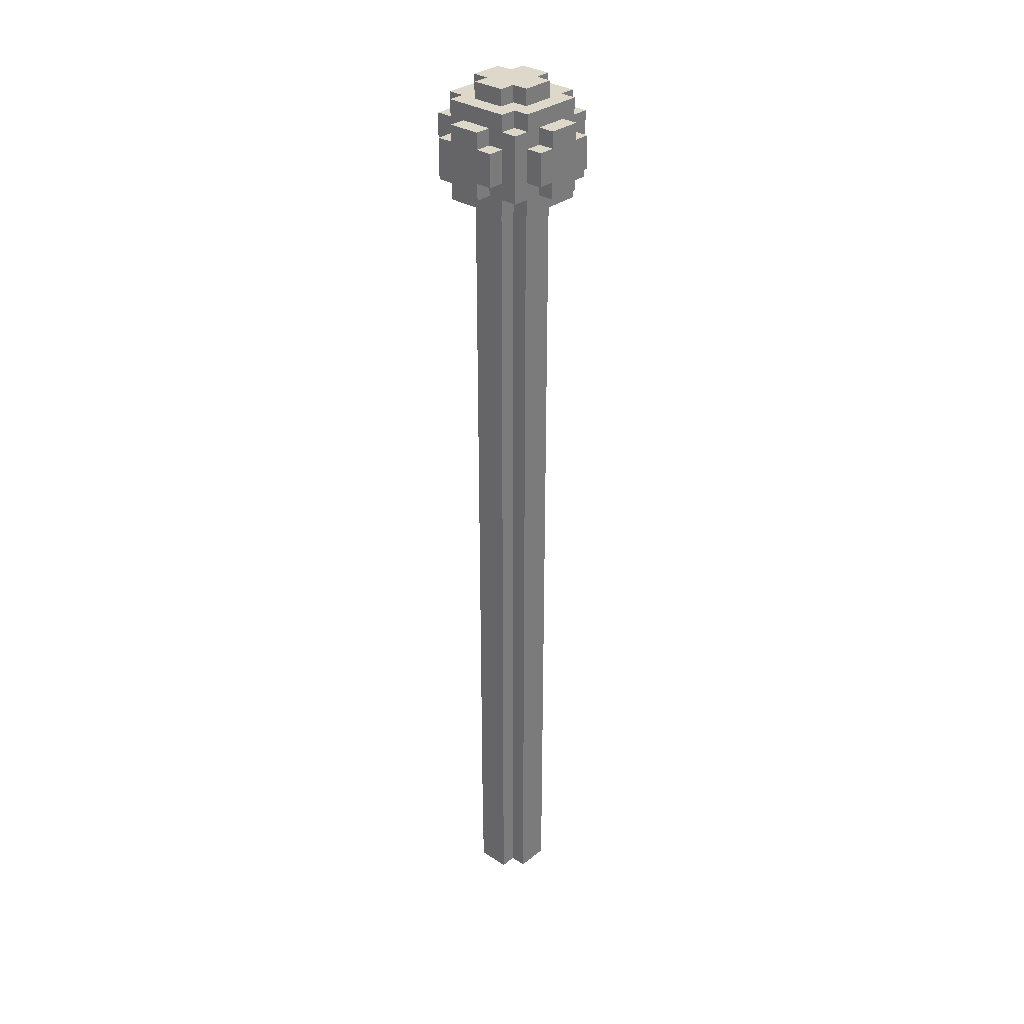
<metadata>
{"format":"obj","ext":"obj","renderer":"f3d","projection":"perspective","resolution":1024,"background":"white","views":[{"elev":31.6,"azim":-47.6,"up":"+Z"}]}
</metadata>
<code>
o
v -36.1 24.7 1.2
v -36.3 24.7 1.2
v -36 24.7 1.3
v -36.1 24.7 1.3
v -36.3 24.7 1.3
v -36.4 24.7 1.3
v -36 24.7 1.5
v -36.1 24.7 1.5
v -36.3 24.7 1.5
v -36.4 24.7 1.5
v -36.1 24.7 1.6
v -36.3 24.7 1.6
v -36 24.8 1.1
v -36.4 24.8 1.1
v -35.9 24.8 1.2
v -36 24.8 1.2
v -36.1 24.8 1.2
v -36.3 24.8 1.2
v -36.4 24.8 1.2
v -36.5 24.8 1.2
v -36 24.8 1.3
v -36.1 24.8 1.3
v -36.3 24.8 1.3
v -36.4 24.8 1.3
v -36 24.8 1.5
v -36.1 24.8 1.5
v -36.3 24.8 1.5
v -36.4 24.8 1.5
v -35.9 24.8 1.6
v -36 24.8 1.6
v -36.1 24.8 1.6
v -36.3 24.8 1.6
v -36.4 24.8 1.6
v -36.5 24.8 1.6
v -36 24.8 1.7
v -36.4 24.8 1.7
v -36.1 24.9 -4
v -36.3 24.9 -4
v -35.9 24.9 1.1
v -36 24.9 1.1
v -36.1 24.9 1.1
v -36.3 24.9 1.1
v -36.4 24.9 1.1
v -36.5 24.9 1.1
v -35.9 24.9 1.2
v -36 24.9 1.2
v -36.1 24.9 1.2
v -36.3 24.9 1.2
v -36.4 24.9 1.2
v -36.5 24.9 1.2
v -35.8 24.9 1.3
v -35.9 24.9 1.3
v -36.5 24.9 1.3
v -36.6 24.9 1.3
v -36.1 24.9 1.4
v -36.3 24.9 1.4
v -35.8 24.9 1.5
v -35.9 24.9 1.5
v -36.5 24.9 1.5
v -36.6 24.9 1.5
v -35.9 24.9 1.6
v -36 24.9 1.6
v -36.4 24.9 1.6
v -36.5 24.9 1.6
v -35.9 24.9 1.7
v -36 24.9 1.7
v -36.1 24.9 1.7
v -36.3 24.9 1.7
v -36.4 24.9 1.7
v -36.5 24.9 1.7
v -36.1 24.9 1.8
v -36.3 24.9 1.8
v -36 25 -4
v -36.1 25 -4
v -36.3 25 -4
v -36.4 25 -4
v -36 25 1.1
v -36.1 25 1.1
v -36.3 25 1.1
v -36.4 25 1.1
v -35.8 25 1.2
v -35.9 25 1.2
v -36 25 1.2
v -36.1 25 1.2
v -36.3 25 1.2
v -36.4 25 1.2
v -36.5 25 1.2
v -36.6 25 1.2
v -35.8 25 1.3
v -35.9 25 1.3
v -36.5 25 1.3
v -36.6 25 1.3
v -36 25 1.4
v -36.1 25 1.4
v -36.3 25 1.4
v -36.4 25 1.4
v -35.8 25 1.5
v -35.9 25 1.5
v -36.5 25 1.5
v -36.6 25 1.5
v -35.8 25 1.6
v -35.9 25 1.6
v -36.5 25 1.6
v -36.6 25 1.6
v -36 25 1.7
v -36.1 25 1.7
v -36.3 25 1.7
v -36.4 25 1.7
v -36 25 1.8
v -36.1 25 1.8
v -36.3 25 1.8
v -36.4 25 1.8
v -36.1 24.8 1.2
v -36.3 24.8 1.2
v -36.1 24.8 1.4
v -36.3 24.8 1.4
v -36 24.9 1.2
v -36.1 24.9 1.2
v -36.3 24.9 1.2
v -36.4 24.9 1.2
v -36 24.9 1.4
v -36.1 24.9 1.4
v -36.3 24.9 1.4
v -36.4 24.9 1.4
v -36 25.2 -4
v -36.1 25.2 -4
v -36.3 25.2 -4
v -36.4 25.2 -4
v -36 25.2 1.1
v -36.1 25.2 1.1
v -36.3 25.2 1.1
v -36.4 25.2 1.1
v -35.8 25.2 1.2
v -35.9 25.2 1.2
v -36.5 25.2 1.2
v -36.6 25.2 1.2
v -35.8 25.2 1.3
v -35.9 25.2 1.3
v -36.5 25.2 1.3
v -36.6 25.2 1.3
v -35.8 25.2 1.5
v -35.9 25.2 1.5
v -36.5 25.2 1.5
v -36.6 25.2 1.5
v -35.8 25.2 1.6
v -35.9 25.2 1.6
v -36.5 25.2 1.6
v -36.6 25.2 1.6
v -36 25.2 1.7
v -36.1 25.2 1.7
v -36.3 25.2 1.7
v -36.4 25.2 1.7
v -36 25.2 1.8
v -36.1 25.2 1.8
v -36.3 25.2 1.8
v -36.4 25.2 1.8
v -36.1 25.3 -4
v -36.3 25.3 -4
v -35.9 25.3 1.1
v -36 25.3 1.1
v -36.1 25.3 1.1
v -36.3 25.3 1.1
v -36.4 25.3 1.1
v -36.5 25.3 1.1
v -35.9 25.3 1.2
v -36 25.3 1.2
v -36.4 25.3 1.2
v -36.5 25.3 1.2
v -35.8 25.3 1.3
v -35.9 25.3 1.3
v -36.5 25.3 1.3
v -36.6 25.3 1.3
v -35.8 25.3 1.5
v -35.9 25.3 1.5
v -36.5 25.3 1.5
v -36.6 25.3 1.5
v -35.9 25.3 1.6
v -36 25.3 1.6
v -36.4 25.3 1.6
v -36.5 25.3 1.6
v -35.9 25.3 1.7
v -36 25.3 1.7
v -36.1 25.3 1.7
v -36.3 25.3 1.7
v -36.4 25.3 1.7
v -36.5 25.3 1.7
v -36.1 25.3 1.8
v -36.3 25.3 1.8
v -36 25.4 1.1
v -36.4 25.4 1.1
v -35.9 25.4 1.2
v -36 25.4 1.2
v -36.1 25.4 1.2
v -36.3 25.4 1.2
v -36.4 25.4 1.2
v -36.5 25.4 1.2
v -36 25.4 1.3
v -36.1 25.4 1.3
v -36.3 25.4 1.3
v -36.4 25.4 1.3
v -36 25.4 1.5
v -36.1 25.4 1.5
v -36.3 25.4 1.5
v -36.4 25.4 1.5
v -35.9 25.4 1.6
v -36 25.4 1.6
v -36.1 25.4 1.6
v -36.3 25.4 1.6
v -36.4 25.4 1.6
v -36.5 25.4 1.6
v -36 25.4 1.7
v -36.4 25.4 1.7
v -36.1 25.5 1.2
v -36.3 25.5 1.2
v -36 25.5 1.3
v -36.1 25.5 1.3
v -36.3 25.5 1.3
v -36.4 25.5 1.3
v -36 25.5 1.5
v -36.1 25.5 1.5
v -36.3 25.5 1.5
v -36.4 25.5 1.5
v -36.1 25.5 1.6
v -36.3 25.5 1.6
v -35.8 24.9 1.3
v -35.8 24.9 1.5
v -35.8 25 1.2
v -35.8 25 1.3
v -35.8 25 1.5
v -35.8 25 1.6
v -35.8 25.2 1.2
v -35.8 25.2 1.3
v -35.8 25.2 1.5
v -35.8 25.2 1.6
v -35.8 25.3 1.3
v -35.8 25.3 1.5
v -35.9 24.8 1.2
v -35.9 24.8 1.6
v -35.9 24.9 1.1
v -35.9 24.9 1.2
v -35.9 24.9 1.3
v -35.9 24.9 1.5
v -35.9 24.9 1.6
v -35.9 24.9 1.7
v -35.9 25 1.2
v -35.9 25 1.3
v -35.9 25 1.5
v -35.9 25 1.6
v -35.9 25.2 1.2
v -35.9 25.2 1.3
v -35.9 25.2 1.5
v -35.9 25.2 1.6
v -35.9 25.3 1.1
v -35.9 25.3 1.2
v -35.9 25.3 1.3
v -35.9 25.3 1.5
v -35.9 25.3 1.6
v -35.9 25.3 1.7
v -35.9 25.4 1.2
v -35.9 25.4 1.6
v -36 24.7 1.3
v -36 24.7 1.5
v -36 24.8 1.1
v -36 24.8 1.2
v -36 24.8 1.3
v -36 24.8 1.5
v -36 24.8 1.6
v -36 24.8 1.7
v -36 24.9 1.1
v -36 24.9 1.2
v -36 24.9 1.6
v -36 24.9 1.7
v -36 25 -4
v -36 25 1.1
v -36 25 1.7
v -36 25 1.8
v -36 25.2 -4
v -36 25.2 1.1
v -36 25.2 1.7
v -36 25.2 1.8
v -36 25.3 1.1
v -36 25.3 1.2
v -36 25.3 1.6
v -36 25.3 1.7
v -36 25.4 1.1
v -36 25.4 1.2
v -36 25.4 1.3
v -36 25.4 1.5
v -36 25.4 1.6
v -36 25.4 1.7
v -36 25.5 1.3
v -36 25.5 1.5
v -36.1 24.7 1.2
v -36.1 24.7 1.3
v -36.1 24.7 1.5
v -36.1 24.7 1.6
v -36.1 24.8 1.2
v -36.1 24.8 1.3
v -36.1 24.8 1.5
v -36.1 24.8 1.6
v -36.1 24.9 -4
v -36.1 24.9 1.1
v -36.1 24.9 1.2
v -36.1 24.9 1.4
v -36.1 24.9 1.7
v -36.1 24.9 1.8
v -36.1 25 -4
v -36.1 25 1.1
v -36.1 25 1.2
v -36.1 25 1.4
v -36.1 25 1.7
v -36.1 25 1.8
v -36.1 25.2 -4
v -36.1 25.2 1.1
v -36.1 25.2 1.7
v -36.1 25.2 1.8
v -36.1 25.3 -4
v -36.1 25.3 1.1
v -36.1 25.3 1.7
v -36.1 25.3 1.8
v -36.1 25.4 1.2
v -36.1 25.4 1.3
v -36.1 25.4 1.5
v -36.1 25.4 1.6
v -36.1 25.5 1.2
v -36.1 25.5 1.3
v -36.1 25.5 1.5
v -36.1 25.5 1.6
v -36.3 24.8 1.2
v -36.3 24.8 1.4
v -36.3 24.9 1.2
v -36.3 24.9 1.4
v -36.4 24.9 1.2
v -36.4 24.9 1.4
v -36.4 25 1.2
v -36.4 25 1.4
v -36 24.9 1.2
v -36 24.9 1.4
v -36 25 1.2
v -36 25 1.4
v -36.1 24.8 1.2
v -36.1 24.8 1.4
v -36.1 24.9 1.2
v -36.1 24.9 1.4
v -36.3 24.7 1.2
v -36.3 24.7 1.3
v -36.3 24.7 1.5
v -36.3 24.7 1.6
v -36.3 24.8 1.2
v -36.3 24.8 1.3
v -36.3 24.8 1.5
v -36.3 24.8 1.6
v -36.3 24.9 -4
v -36.3 24.9 1.1
v -36.3 24.9 1.2
v -36.3 24.9 1.4
v -36.3 24.9 1.7
v -36.3 24.9 1.8
v -36.3 25 -4
v -36.3 25 1.1
v -36.3 25 1.2
v -36.3 25 1.4
v -36.3 25 1.7
v -36.3 25 1.8
v -36.3 25.2 -4
v -36.3 25.2 1.1
v -36.3 25.2 1.7
v -36.3 25.2 1.8
v -36.3 25.3 -4
v -36.3 25.3 1.1
v -36.3 25.3 1.7
v -36.3 25.3 1.8
v -36.3 25.4 1.2
v -36.3 25.4 1.3
v -36.3 25.4 1.5
v -36.3 25.4 1.6
v -36.3 25.5 1.2
v -36.3 25.5 1.3
v -36.3 25.5 1.5
v -36.3 25.5 1.6
v -36.4 24.7 1.3
v -36.4 24.7 1.5
v -36.4 24.8 1.1
v -36.4 24.8 1.2
v -36.4 24.8 1.3
v -36.4 24.8 1.5
v -36.4 24.8 1.6
v -36.4 24.8 1.7
v -36.4 24.9 1.1
v -36.4 24.9 1.2
v -36.4 24.9 1.6
v -36.4 24.9 1.7
v -36.4 25 -4
v -36.4 25 1.1
v -36.4 25 1.7
v -36.4 25 1.8
v -36.4 25.2 -4
v -36.4 25.2 1.1
v -36.4 25.2 1.7
v -36.4 25.2 1.8
v -36.4 25.3 1.1
v -36.4 25.3 1.2
v -36.4 25.3 1.6
v -36.4 25.3 1.7
v -36.4 25.4 1.1
v -36.4 25.4 1.2
v -36.4 25.4 1.3
v -36.4 25.4 1.5
v -36.4 25.4 1.6
v -36.4 25.4 1.7
v -36.4 25.5 1.3
v -36.4 25.5 1.5
v -36.5 24.8 1.2
v -36.5 24.8 1.6
v -36.5 24.9 1.1
v -36.5 24.9 1.2
v -36.5 24.9 1.3
v -36.5 24.9 1.5
v -36.5 24.9 1.6
v -36.5 24.9 1.7
v -36.5 25 1.2
v -36.5 25 1.3
v -36.5 25 1.5
v -36.5 25 1.6
v -36.5 25.2 1.2
v -36.5 25.2 1.3
v -36.5 25.2 1.5
v -36.5 25.2 1.6
v -36.5 25.3 1.1
v -36.5 25.3 1.2
v -36.5 25.3 1.3
v -36.5 25.3 1.5
v -36.5 25.3 1.6
v -36.5 25.3 1.7
v -36.5 25.4 1.2
v -36.5 25.4 1.6
v -36.6 24.9 1.3
v -36.6 24.9 1.5
v -36.6 25 1.2
v -36.6 25 1.3
v -36.6 25 1.5
v -36.6 25 1.6
v -36.6 25.2 1.2
v -36.6 25.2 1.3
v -36.6 25.2 1.5
v -36.6 25.2 1.6
v -36.6 25.3 1.3
v -36.6 25.3 1.5
v -36 25 -4
v -36 25.2 -4
v -36.1 24.9 -4
v -36.1 25 -4
v -36.1 25.2 -4
v -36.1 25.3 -4
v -36.3 24.9 -4
v -36.3 25 -4
v -36.3 25.2 -4
v -36.3 25.3 -4
v -36.4 25 -4
v -36.4 25.2 -4
v -35.9 24.9 1.1
v -35.9 25.3 1.1
v -36 24.8 1.1
v -36 24.9 1.1
v -36 25 1.1
v -36 25.2 1.1
v -36 25.3 1.1
v -36 25.4 1.1
v -36.1 24.9 1.1
v -36.1 25 1.1
v -36.1 25.2 1.1
v -36.1 25.3 1.1
v -36.3 24.9 1.1
v -36.3 25 1.1
v -36.3 25.2 1.1
v -36.3 25.3 1.1
v -36.4 24.8 1.1
v -36.4 24.9 1.1
v -36.4 25 1.1
v -36.4 25.2 1.1
v -36.4 25.3 1.1
v -36.4 25.4 1.1
v -36.5 24.9 1.1
v -36.5 25.3 1.1
v -35.8 25 1.2
v -35.8 25.2 1.2
v -35.9 24.8 1.2
v -35.9 24.9 1.2
v -35.9 25 1.2
v -35.9 25.2 1.2
v -35.9 25.3 1.2
v -35.9 25.4 1.2
v -36 24.8 1.2
v -36 24.9 1.2
v -36 25.3 1.2
v -36 25.4 1.2
v -36.1 24.7 1.2
v -36.1 24.8 1.2
v -36.1 25.4 1.2
v -36.1 25.5 1.2
v -36.3 24.7 1.2
v -36.3 24.8 1.2
v -36.3 25.4 1.2
v -36.3 25.5 1.2
v -36.4 24.8 1.2
v -36.4 24.9 1.2
v -36.4 25.3 1.2
v -36.4 25.4 1.2
v -36.5 24.8 1.2
v -36.5 24.9 1.2
v -36.5 25 1.2
v -36.5 25.2 1.2
v -36.5 25.3 1.2
v -36.5 25.4 1.2
v -36.6 25 1.2
v -36.6 25.2 1.2
v -35.8 24.9 1.3
v -35.8 25 1.3
v -35.8 25.2 1.3
v -35.8 25.3 1.3
v -35.9 24.9 1.3
v -35.9 25 1.3
v -35.9 25.2 1.3
v -35.9 25.3 1.3
v -36 24.7 1.3
v -36 24.8 1.3
v -36 25.4 1.3
v -36 25.5 1.3
v -36.1 24.7 1.3
v -36.1 24.8 1.3
v -36.1 25.4 1.3
v -36.1 25.5 1.3
v -36.3 24.7 1.3
v -36.3 24.8 1.3
v -36.3 25.4 1.3
v -36.3 25.5 1.3
v -36.4 24.7 1.3
v -36.4 24.8 1.3
v -36.4 25.4 1.3
v -36.4 25.5 1.3
v -36.5 24.9 1.3
v -36.5 25 1.3
v -36.5 25.2 1.3
v -36.5 25.3 1.3
v -36.6 24.9 1.3
v -36.6 25 1.3
v -36.6 25.2 1.3
v -36.6 25.3 1.3
v -36 24.9 1.4
v -36 25 1.4
v -36.1 24.8 1.4
v -36.1 24.9 1.4
v -36.1 25 1.4
v -36.3 24.8 1.4
v -36.3 24.9 1.4
v -36.3 25 1.4
v -36.4 24.9 1.4
v -36.4 25 1.4
v -36 24.9 1.2
v -36 25 1.2
v -36.1 24.8 1.2
v -36.1 24.9 1.2
v -36.1 25 1.2
v -36.3 24.8 1.2
v -36.3 24.9 1.2
v -36.3 25 1.2
v -36.4 24.9 1.2
v -36.4 25 1.2
v -35.8 24.9 1.5
v -35.8 25 1.5
v -35.8 25.2 1.5
v -35.8 25.3 1.5
v -35.9 24.9 1.5
v -35.9 25 1.5
v -35.9 25.2 1.5
v -35.9 25.3 1.5
v -36 24.7 1.5
v -36 24.8 1.5
v -36 25.4 1.5
v -36 25.5 1.5
v -36.1 24.7 1.5
v -36.1 24.8 1.5
v -36.1 25.4 1.5
v -36.1 25.5 1.5
v -36.3 24.7 1.5
v -36.3 24.8 1.5
v -36.3 25.4 1.5
v -36.3 25.5 1.5
v -36.4 24.7 1.5
v -36.4 24.8 1.5
v -36.4 25.4 1.5
v -36.4 25.5 1.5
v -36.5 24.9 1.5
v -36.5 25 1.5
v -36.5 25.2 1.5
v -36.5 25.3 1.5
v -36.6 24.9 1.5
v -36.6 25 1.5
v -36.6 25.2 1.5
v -36.6 25.3 1.5
v -35.8 25 1.6
v -35.8 25.2 1.6
v -35.9 24.8 1.6
v -35.9 24.9 1.6
v -35.9 25 1.6
v -35.9 25.2 1.6
v -35.9 25.3 1.6
v -35.9 25.4 1.6
v -36 24.8 1.6
v -36 24.9 1.6
v -36 25.3 1.6
v -36 25.4 1.6
v -36.1 24.7 1.6
v -36.1 24.8 1.6
v -36.1 25.4 1.6
v -36.1 25.5 1.6
v -36.3 24.7 1.6
v -36.3 24.8 1.6
v -36.3 25.4 1.6
v -36.3 25.5 1.6
v -36.4 24.8 1.6
v -36.4 24.9 1.6
v -36.4 25.3 1.6
v -36.4 25.4 1.6
v -36.5 24.8 1.6
v -36.5 24.9 1.6
v -36.5 25 1.6
v -36.5 25.2 1.6
v -36.5 25.3 1.6
v -36.5 25.4 1.6
v -36.6 25 1.6
v -36.6 25.2 1.6
v -35.9 24.9 1.7
v -35.9 25.3 1.7
v -36 24.8 1.7
v -36 24.9 1.7
v -36 25 1.7
v -36 25.2 1.7
v -36 25.3 1.7
v -36 25.4 1.7
v -36.1 24.9 1.7
v -36.1 25 1.7
v -36.1 25.2 1.7
v -36.1 25.3 1.7
v -36.3 24.9 1.7
v -36.3 25 1.7
v -36.3 25.2 1.7
v -36.3 25.3 1.7
v -36.4 24.8 1.7
v -36.4 24.9 1.7
v -36.4 25 1.7
v -36.4 25.2 1.7
v -36.4 25.3 1.7
v -36.4 25.4 1.7
v -36.5 24.9 1.7
v -36.5 25.3 1.7
v -36 25 1.8
v -36 25.2 1.8
v -36.1 24.9 1.8
v -36.1 25 1.8
v -36.1 25.2 1.8
v -36.1 25.3 1.8
v -36.3 24.9 1.8
v -36.3 25 1.8
v -36.3 25.2 1.8
v -36.3 25.3 1.8
v -36.4 25 1.8
v -36.4 25.2 1.8
f 4 2 1
f 5 2 4
f 7 4 3
f 7 6 5
f 7 5 4
f 8 6 7
f 9 6 8
f 10 6 9
f 11 9 8
f 12 9 11
f 16 14 13
f 17 14 16
f 18 14 17
f 19 14 18
f 21 16 15
f 21 17 16
f 22 17 21
f 23 20 19
f 23 19 18
f 24 20 23
f 25 21 15
f 28 20 24
f 29 26 25
f 29 25 15
f 30 26 29
f 31 26 30
f 32 28 27
f 33 20 28
f 33 28 32
f 34 20 33
f 35 31 30
f 35 32 31
f 35 33 32
f 36 33 35
f 41 38 37
f 42 38 41
f 45 40 39
f 46 40 45
f 49 44 43
f 50 44 49
f 55 48 47
f 56 48 55
f 57 52 51
f 58 52 57
f 59 54 53
f 60 54 59
f 65 62 61
f 66 62 65
f 69 64 63
f 70 64 69
f 71 68 67
f 72 68 71
f 77 74 73
f 78 74 77
f 79 76 75
f 80 76 79
f 89 82 81
f 90 82 89
f 91 88 87
f 92 88 91
f 93 84 83
f 94 84 93
f 95 86 85
f 96 86 95
f 101 98 97
f 102 98 101
f 103 100 99
f 104 100 103
f 109 106 105
f 110 106 109
f 111 108 107
f 112 108 111
f 113 114 115
f 115 114 116
f 117 118 121
f 121 118 122
f 119 120 123
f 123 120 124
f 125 126 129
f 129 126 130
f 127 128 131
f 131 128 132
f 133 134 137
f 137 134 138
f 135 136 139
f 139 136 140
f 141 142 145
f 145 142 146
f 143 144 147
f 147 144 148
f 149 150 153
f 153 150 154
f 151 152 155
f 155 152 156
f 157 158 161
f 161 158 162
f 159 160 165
f 165 160 166
f 163 164 167
f 167 164 168
f 169 170 173
f 173 170 174
f 171 172 175
f 175 172 176
f 177 178 181
f 181 178 182
f 179 180 185
f 185 180 186
f 183 184 187
f 187 184 188
f 189 190 192
f 192 190 193
f 193 190 194
f 194 190 195
f 191 192 197
f 192 193 197
f 197 193 198
f 195 196 199
f 194 195 199
f 199 196 200
f 191 197 201
f 200 196 204
f 201 202 205
f 191 201 205
f 205 202 206
f 206 202 207
f 203 204 208
f 204 196 209
f 208 204 209
f 209 196 210
f 206 207 211
f 207 208 211
f 208 209 211
f 211 209 212
f 213 214 216
f 216 214 217
f 215 216 219
f 217 218 219
f 216 217 219
f 219 218 220
f 220 218 221
f 221 218 222
f 220 221 223
f 223 221 224
f 228 226 225
f 229 226 228
f 231 228 227
f 231 230 229
f 231 229 228
f 232 230 231
f 233 230 232
f 234 230 233
f 235 233 232
f 236 233 235
f 240 238 237
f 241 238 240
f 242 238 241
f 243 238 242
f 245 240 239
f 245 241 240
f 246 241 245
f 247 244 243
f 247 243 242
f 248 244 247
f 249 245 239
f 252 244 248
f 253 250 249
f 253 249 239
f 254 250 253
f 255 250 254
f 256 252 251
f 257 244 252
f 257 252 256
f 258 244 257
f 259 255 254
f 259 256 255
f 259 257 256
f 260 257 259
f 265 262 261
f 266 262 265
f 269 264 263
f 270 264 269
f 271 268 267
f 272 268 271
f 277 274 273
f 278 274 277
f 279 276 275
f 280 276 279
f 285 282 281
f 286 282 285
f 289 284 283
f 290 284 289
f 291 288 287
f 292 288 291
f 297 294 293
f 298 294 297
f 299 296 295
f 300 296 299
f 307 302 301
f 308 302 307
f 309 304 303
f 310 304 309
f 311 306 305
f 312 306 311
f 317 314 313
f 318 314 317
f 319 316 315
f 320 316 319
f 325 322 321
f 326 322 325
f 327 324 323
f 328 324 327
f 331 330 329
f 332 330 331
f 335 334 333
f 336 334 335
f 337 338 339
f 339 338 340
f 341 342 343
f 343 342 344
f 345 346 349
f 349 346 350
f 347 348 351
f 351 348 352
f 353 354 359
f 359 354 360
f 355 356 361
f 361 356 362
f 357 358 363
f 363 358 364
f 365 366 369
f 369 366 370
f 367 368 371
f 371 368 372
f 373 374 377
f 377 374 378
f 375 376 379
f 379 376 380
f 381 382 385
f 385 382 386
f 383 384 389
f 389 384 390
f 387 388 391
f 391 388 392
f 393 394 397
f 397 394 398
f 395 396 399
f 399 396 400
f 401 402 405
f 405 402 406
f 403 404 409
f 409 404 410
f 407 408 411
f 411 408 412
f 413 414 416
f 416 414 417
f 417 414 418
f 418 414 419
f 415 416 421
f 416 417 421
f 421 417 422
f 419 420 423
f 418 419 423
f 423 420 424
f 415 421 425
f 424 420 428
f 425 426 429
f 415 425 429
f 429 426 430
f 430 426 431
f 427 428 432
f 428 420 433
f 432 428 433
f 433 420 434
f 430 431 435
f 431 432 435
f 432 433 435
f 435 433 436
f 437 438 440
f 440 438 441
f 439 440 443
f 441 442 443
f 440 441 443
f 443 442 444
f 444 442 445
f 445 442 446
f 444 445 447
f 447 445 448
f 452 450 449
f 453 450 452
f 455 452 451
f 455 454 453
f 455 453 452
f 456 454 455
f 457 454 456
f 458 454 457
f 459 457 456
f 460 457 459
f 464 462 461
f 465 462 464
f 466 462 465
f 467 462 466
f 469 464 463
f 469 465 464
f 470 465 469
f 471 468 467
f 471 467 466
f 472 468 471
f 473 469 463
f 476 468 472
f 477 474 473
f 477 473 463
f 478 474 477
f 479 474 478
f 480 476 475
f 481 468 476
f 481 476 480
f 482 468 481
f 483 479 478
f 483 480 479
f 483 481 480
f 484 481 483
f 489 486 485
f 490 486 489
f 493 488 487
f 494 488 493
f 495 492 491
f 496 492 495
f 501 498 497
f 502 498 501
f 503 500 499
f 504 500 503
f 509 506 505
f 510 506 509
f 513 508 507
f 514 508 513
f 515 512 511
f 516 512 515
f 521 518 517
f 522 518 521
f 523 520 519
f 524 520 523
f 529 526 525
f 530 526 529
f 531 528 527
f 532 528 531
f 537 534 533
f 538 534 537
f 539 536 535
f 540 536 539
f 545 542 541
f 546 542 545
f 547 544 543
f 548 544 547
f 552 550 549
f 553 550 552
f 554 552 551
f 555 552 554
f 557 556 555
f 558 556 557
f 559 560 562
f 562 560 563
f 561 562 564
f 564 562 565
f 565 566 567
f 567 566 568
f 569 570 573
f 573 570 574
f 571 572 575
f 575 572 576
f 577 578 581
f 581 578 582
f 579 580 583
f 583 580 584
f 585 586 589
f 589 586 590
f 587 588 591
f 591 588 592
f 593 594 597
f 597 594 598
f 595 596 599
f 599 596 600
f 601 602 605
f 605 602 606
f 603 604 609
f 609 604 610
f 607 608 611
f 611 608 612
f 613 614 617
f 617 614 618
f 615 616 619
f 619 616 620
f 621 622 625
f 625 622 626
f 623 624 629
f 629 624 630
f 627 628 631
f 631 628 632
f 633 634 636
f 636 634 637
f 637 634 638
f 638 634 639
f 635 636 641
f 636 637 641
f 641 637 642
f 639 640 643
f 638 639 643
f 643 640 644
f 635 641 645
f 644 640 648
f 645 646 649
f 635 645 649
f 649 646 650
f 650 646 651
f 647 648 652
f 648 640 653
f 652 648 653
f 653 640 654
f 650 651 655
f 651 652 655
f 652 653 655
f 655 653 656
f 657 658 660
f 660 658 661
f 659 660 663
f 661 662 663
f 660 661 663
f 663 662 664
f 664 662 665
f 665 662 666
f 664 665 667
f 667 665 668

</code>
